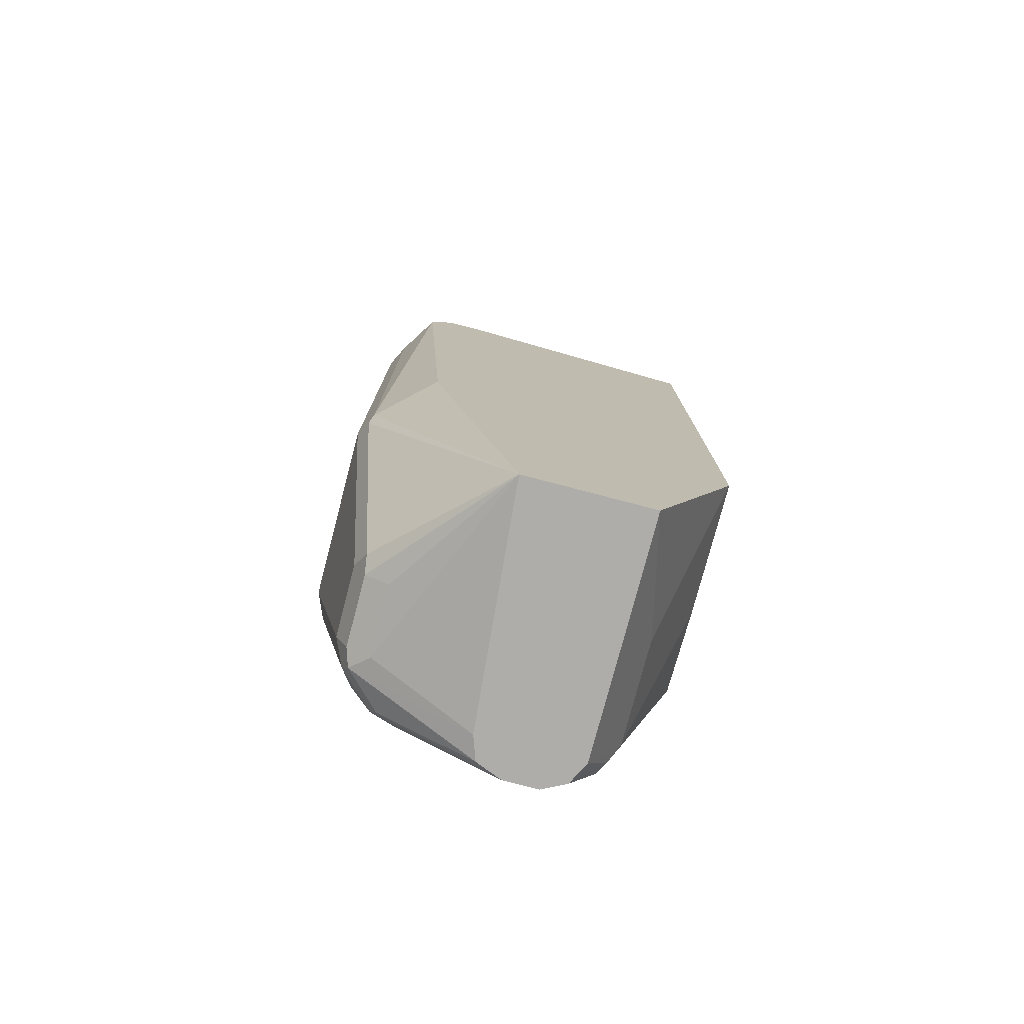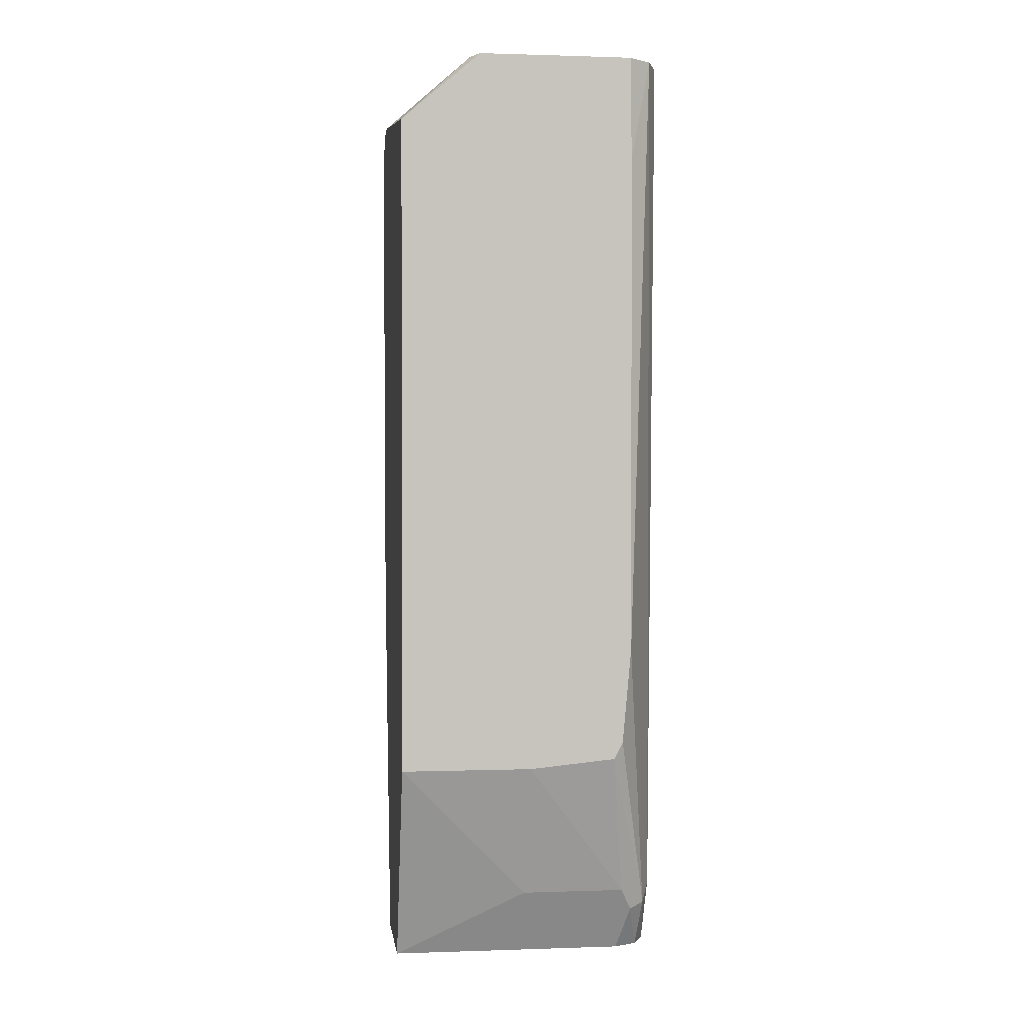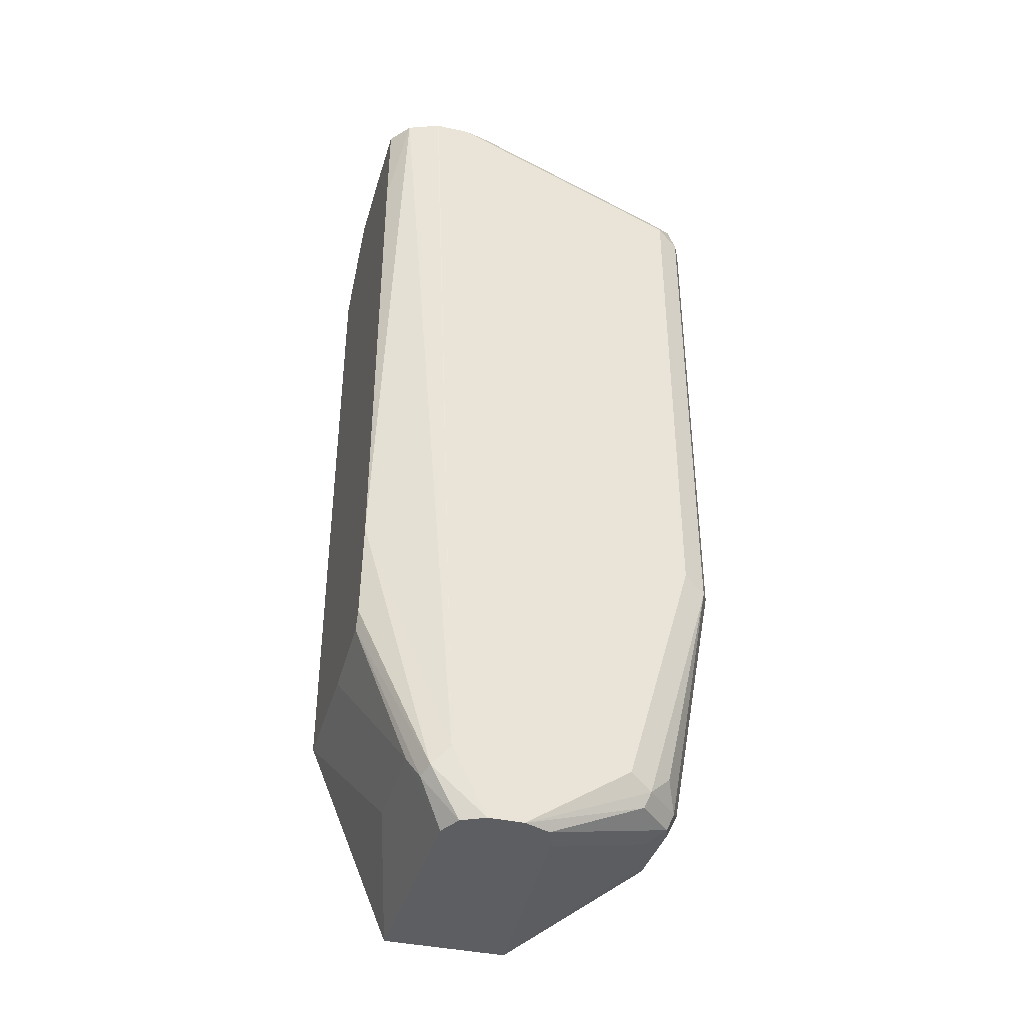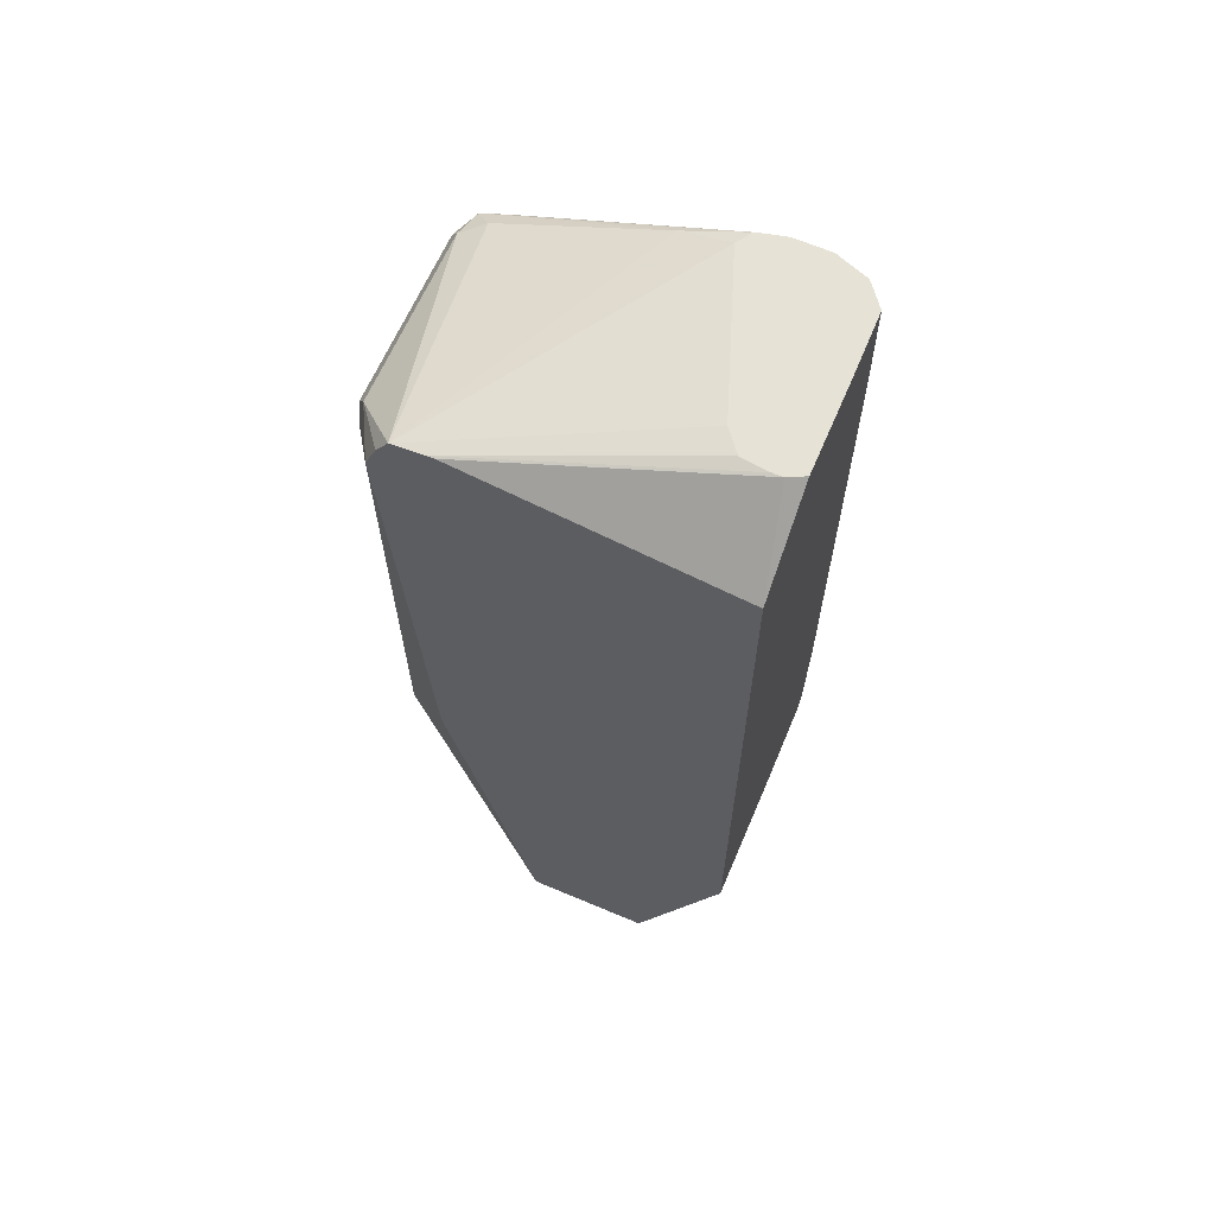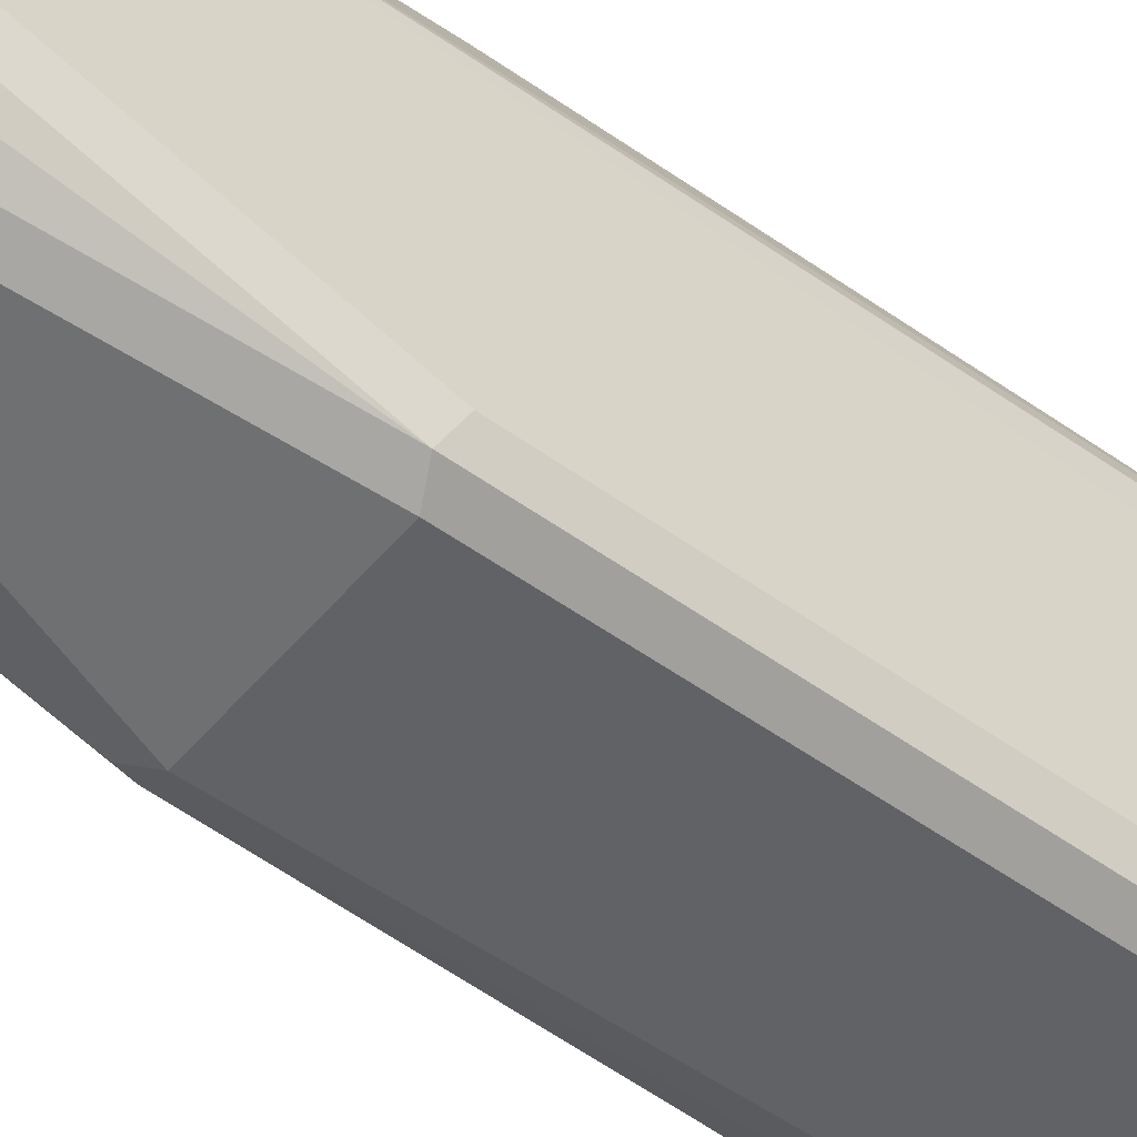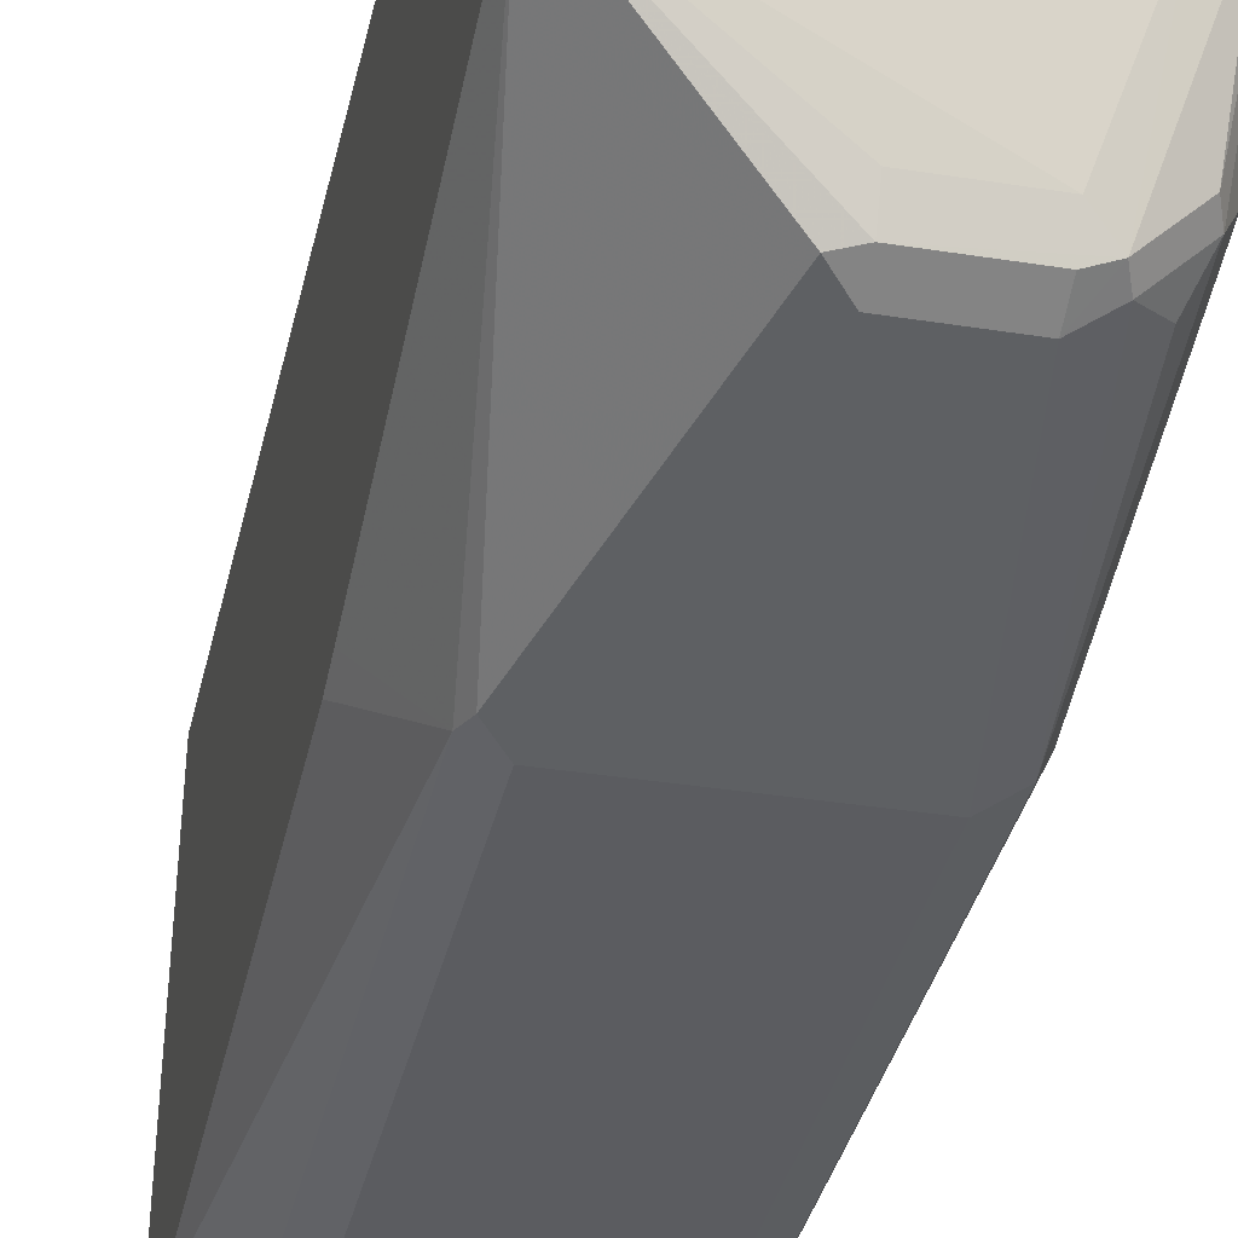
<metadata>
{"format":"obj","ext":"obj","renderer":"f3d","projection":"perspective","resolution":1024,"background":"white","views":[{"elev":-77.3,"azim":75.3,"up":"+Z"},{"elev":1.0,"azim":172.8,"up":"+Z"},{"elev":-38.7,"azim":-105.7,"up":"+Z"},{"elev":64.0,"azim":113.1,"up":"+Z"},{"elev":-50.7,"azim":-128.5,"up":"+Y"},{"elev":-34.9,"azim":167.9,"up":"+Y"}]}
</metadata>
<code>
v -0.08678 0.05162 0.04129
v -0.08678 -2.05e-05 -0.08234
v -0.1651 0.02062 -0.04127
v -0.1651 0.05162 0.04129
v -0.08678 0.05162 0.4335
v -0.08678 -0.07411 -0.08234
v -0.1447 0.0001068 -0.08234
v -0.227 0.02062 -0.04127
v -0.2167 0.05162 0.04646
v -0.1342 0.05162 0.474
v -0.1294 0.04199 0.474
v -0.08678 -0.1053 0.4579
v -0.1548 -0.1393 -0.05157
v -0.1651 -0.1376 -0.055
v -0.1651 -0.1238 -0.06191
v -0.2064 -0.1238 -0.06191
v -0.227 -0.06204 -0.08234
v -0.08678 -0.1224 0.1284
v -0.1101 -0.1582 0.1032
v -0.1135 -0.16 0.09292
v -0.2269 0.0001068 -0.08234
v -0.2339 0.01375 -0.055
v -0.2202 0.05162 0.05333
v -0.2425 0.01031 -0.05157
v -0.1846 0.05162 0.474
v -0.1294 0.03575 0.474
v -0.08678 -0.1091 0.4579
v -0.1651 -0.1445 -0.04127
v -0.2167 -0.1342 -0.05674
v -0.2064 -0.1376 -0.055
v -0.2413 -0.05699 -0.08234
v -0.08678 -0.1259 0.1445
v -0.1239 -0.1651 0.1032
v -0.08678 -0.1423 0.4294
v -0.1101 -0.1582 0.4128
v -0.2408 -0.00681 -0.08234
v -0.2219 0.05162 0.05681
v -0.2477 -0.02064 -0.08234
v -0.2477 -2.05e-05 -0.04127
v -0.227 0.05162 0.1136
v -0.2263 0.05124 0.474
v -0.2202 0.05162 0.4265
v -0.1314 0.01992 0.474
v -0.1322 0.0192 0.474
v -0.1438 0.009951 0.474
v -0.08678 -0.1281 0.456
v -0.2064 -0.1445 -0.04127
v -0.2374 -0.1135 -0.05674
v -0.2202 -0.1376 -0.04814
v -0.2408 -0.1169 -0.04814
v -0.2476 -0.04156 -0.08234
v -0.227 -0.1651 0.1032
v -0.1239 -0.1651 0.4128
v -0.08678 -0.1354 0.445
v -0.117 -0.1582 0.4265
v -0.1084 -0.1548 0.4231
v -0.2477 -0.04129 -0.08234
v -0.2477 -2.05e-05 0.474
v -0.2474 0.02062 0.474
v -0.2473 0.02134 0.474
v -0.2401 0.04057 0.474
v -0.227 0.05162 0.4128
v -0.2219 0.05162 0.4231
v -0.2347 -0.02279 0.474
v -0.2374 -0.05162 0.4644
v -0.227 -0.1445 0.4335
v -0.2202 -0.1582 0.4265
v -0.2408 -0.1582 0.09635
v -0.2339 -0.1307 -0.03436
v -0.2477 -0.1032 -0.04127
v -0.227 -0.1651 0.4128
v -0.2477 -0.1445 0.4128
v -0.247 -0.003585 0.474
v -0.2437 -0.01668 0.474
v -0.2374 -0.1548 0.4231
v -0.2477 -0.1445 0.1032
v -0.2408 -0.1582 0.4059
v -0.2408 -0.1376 0.4265
f 35 56 53
f 33 71 52
f 34 54 55
f 34 55 56
f 34 56 35
f 33 53 71
f 38 57 70
f 38 58 39
f 38 76 72
f 38 72 58
f 39 58 59
f 39 59 60
f 39 60 61
f 39 61 40
f 31 48 51
f 38 70 76
f 29 50 48
f 21 36 22
f 29 47 49
f 40 61 62
f 22 36 24
f 23 24 37
f 24 36 38
f 24 38 39
f 24 39 40
f 24 40 37
f 29 49 50
f 25 42 41
f 27 43 44
f 27 44 45
f 27 45 46
f 28 33 52
f 28 52 47
f 29 48 31
f 29 30 47
f 26 43 27
f 41 42 63
f 53 67 71
f 41 62 61
f 58 72 73
f 64 74 65
f 65 74 75
f 74 78 75
f 65 75 66
f 66 75 67
f 67 75 71
f 68 77 72
f 68 72 76
f 71 75 77
f 72 77 75
f 72 75 78
f 72 78 74
f 72 74 73
f 19 53 33
f 53 55 67
f 53 56 55
f 52 77 68
f 52 71 77
f 45 64 46
f 46 55 54
f 46 64 65
f 46 65 66
f 46 66 67
f 46 67 55
f 47 52 68
f 41 63 62
f 47 68 49
f 49 68 69
f 49 69 50
f 50 69 68
f 50 68 76
f 50 76 70
f 50 70 51
f 51 70 57
f 48 50 51
f 19 35 53
f 1 42 25
f 19 32 34
f 1 18 6
f 1 6 2
f 2 6 17
f 2 17 31
f 2 31 51
f 2 51 57
f 2 57 38
f 2 38 36
f 2 36 21
f 2 21 7
f 2 7 3
f 3 7 21
f 3 21 8
f 4 8 9
f 5 10 11
f 1 32 18
f 5 11 12
f 1 34 32
f 1 27 46
f 19 34 35
f 1 2 3
f 1 3 8
f 1 8 4
f 1 4 9
f 1 9 23
f 1 23 37
f 1 37 40
f 1 40 62
f 1 62 63
f 1 63 42
f 1 25 10
f 1 10 5
f 1 5 12
f 1 12 27
f 1 46 54
f 6 13 14
f 1 54 34
f 6 15 16
f 10 26 11
f 11 26 27
f 11 27 12
f 13 28 14
f 13 20 33
f 14 29 15
f 14 28 47
f 14 47 30
f 14 30 29
f 15 29 16
f 16 29 17
f 17 29 31
f 18 32 19
f 6 14 15
f 19 33 20
f 10 43 26
f 10 44 43
f 13 33 28
f 9 22 24
f 6 16 17
f 6 19 20
f 6 20 13
f 8 21 22
f 8 22 9
f 9 24 23
f 10 25 41
f 10 45 44
f 10 41 61
f 10 61 60
f 10 60 59
f 10 59 58
f 10 58 73
f 10 73 74
f 10 74 64
f 10 64 45
f 6 18 19

</code>
